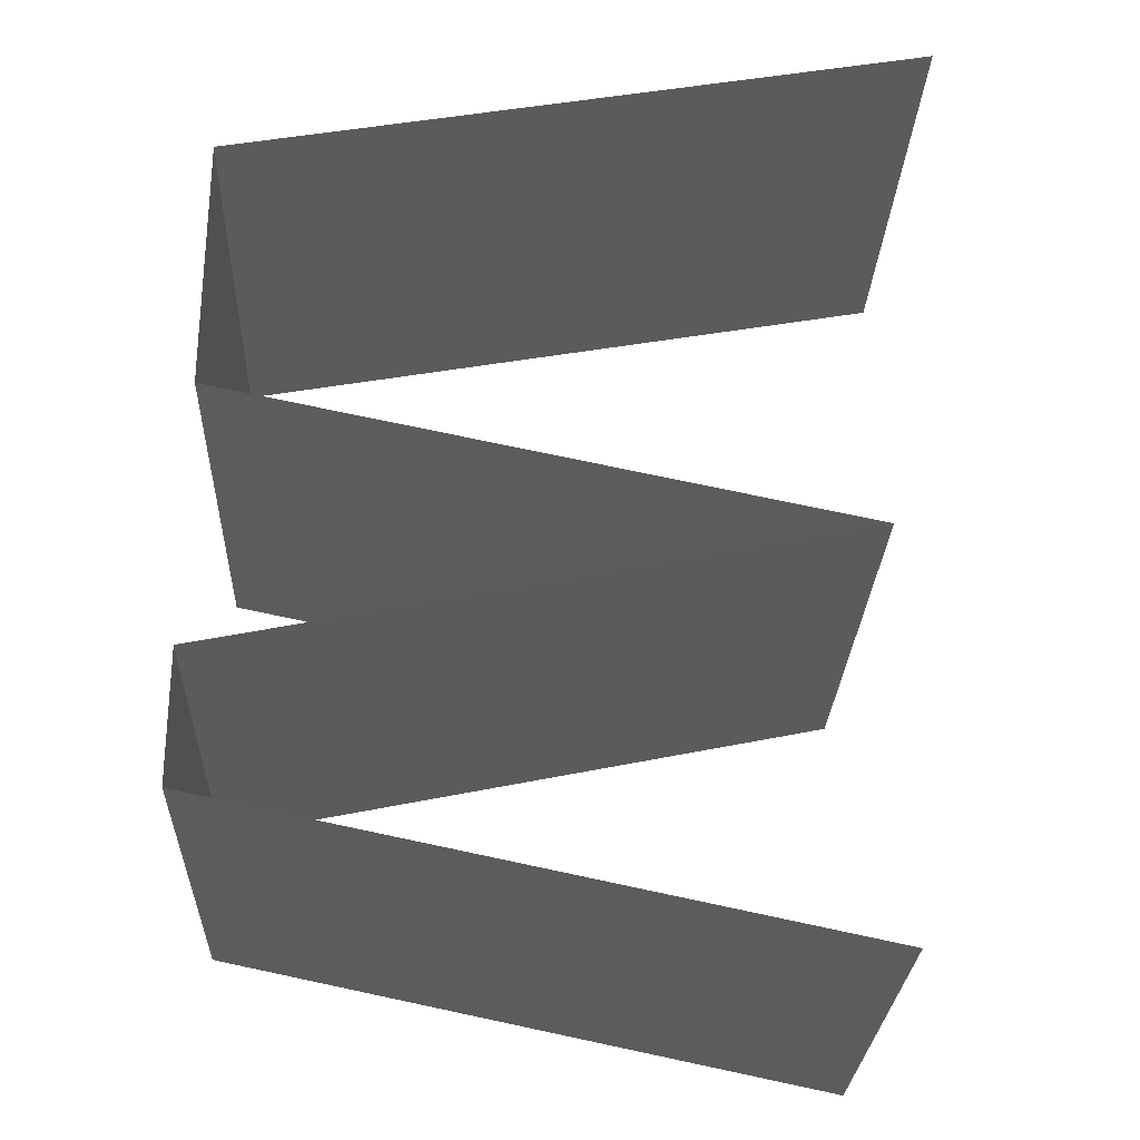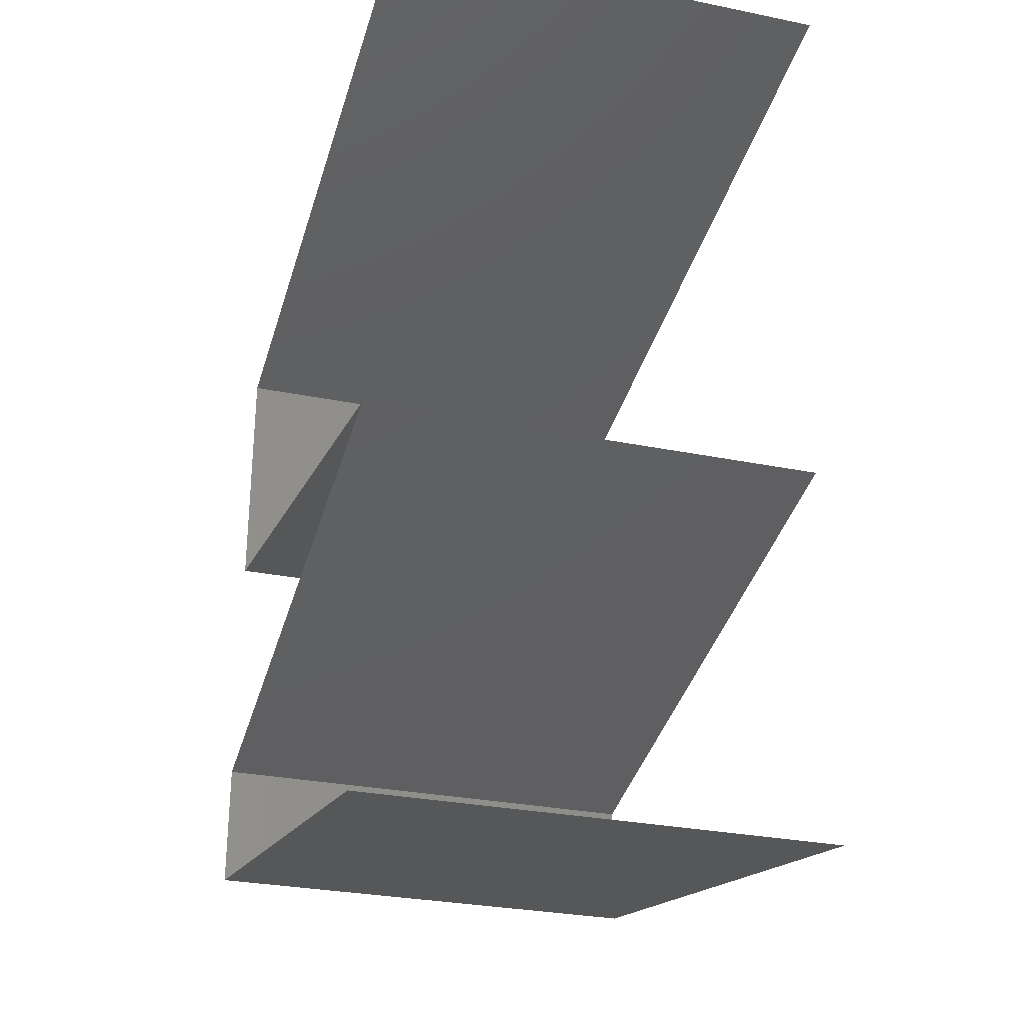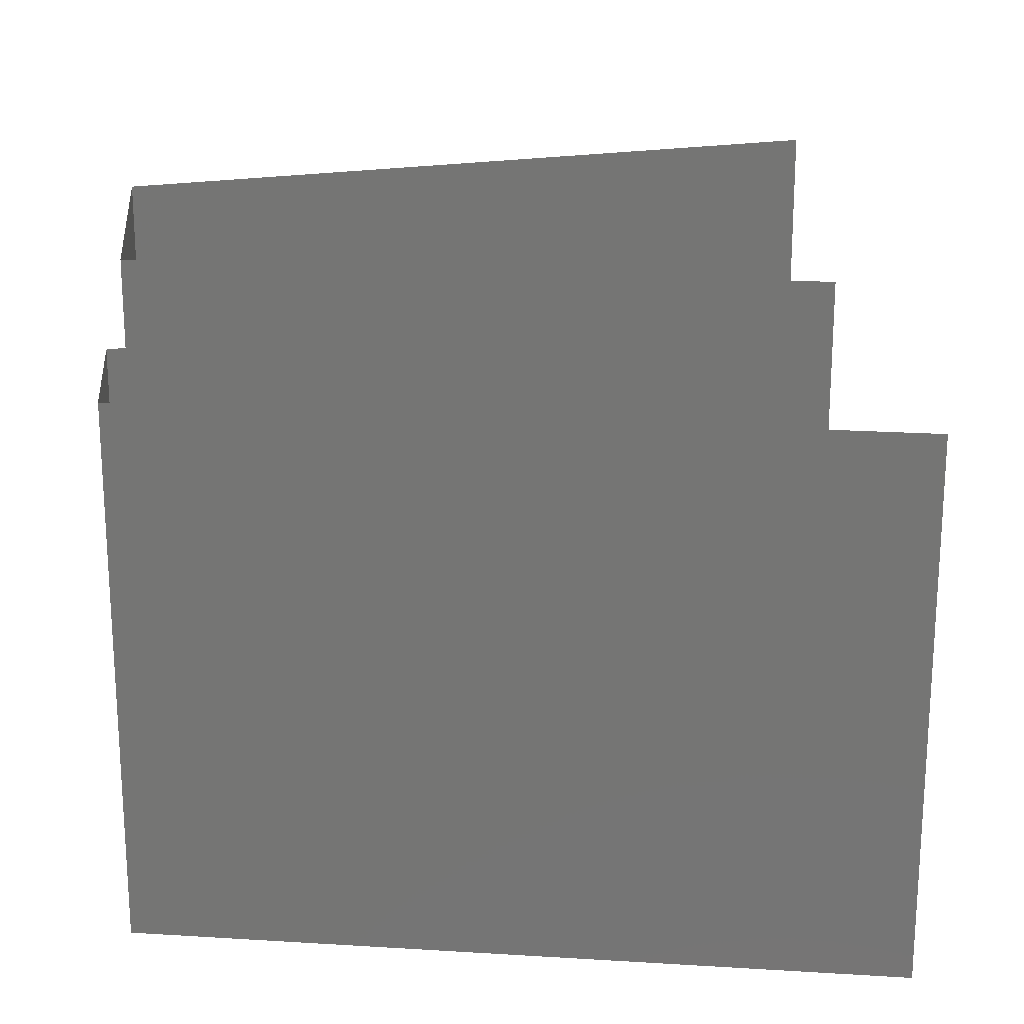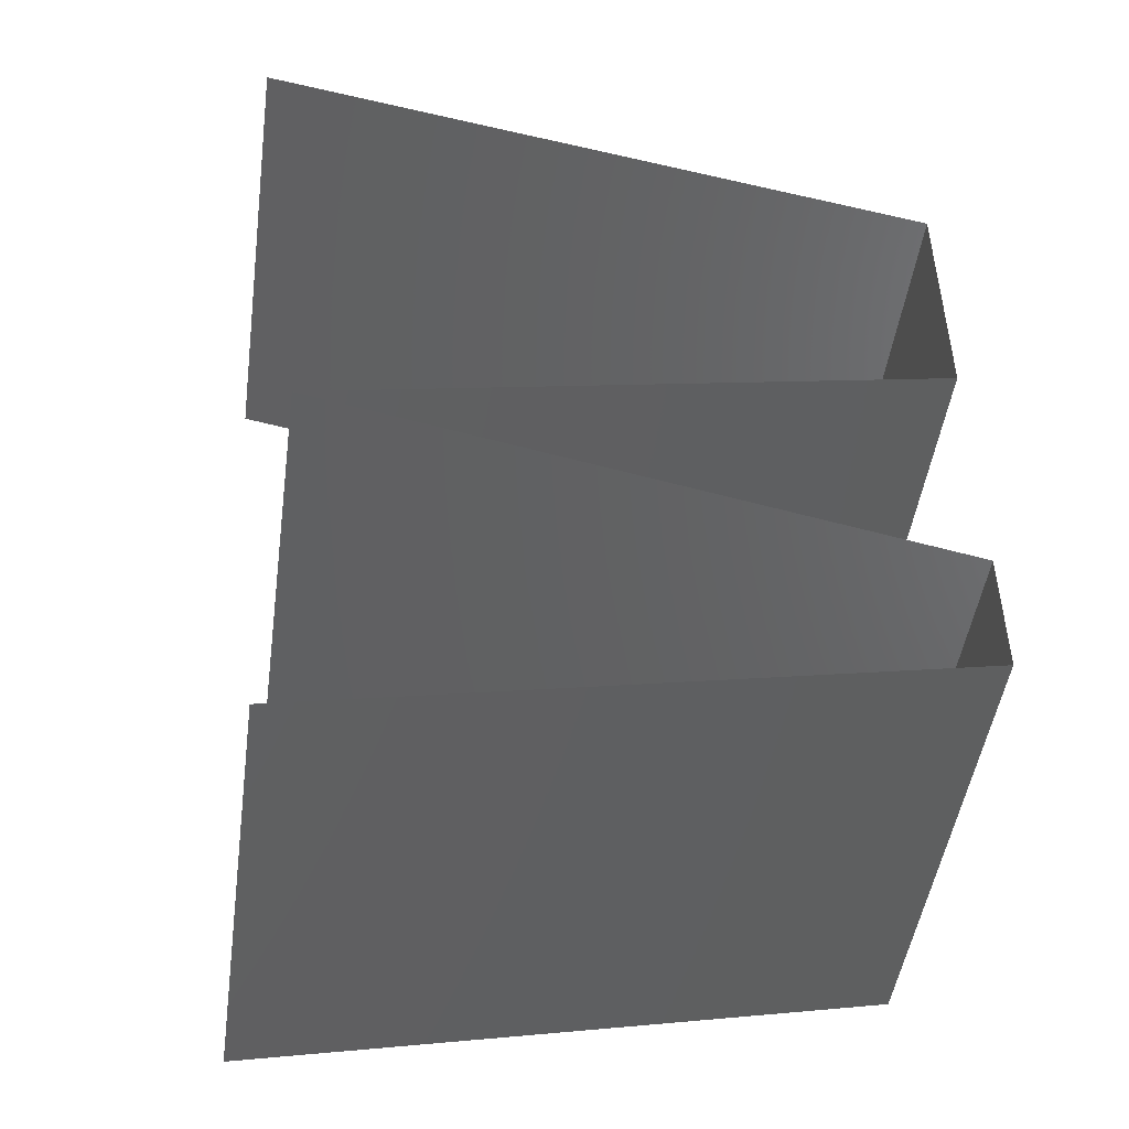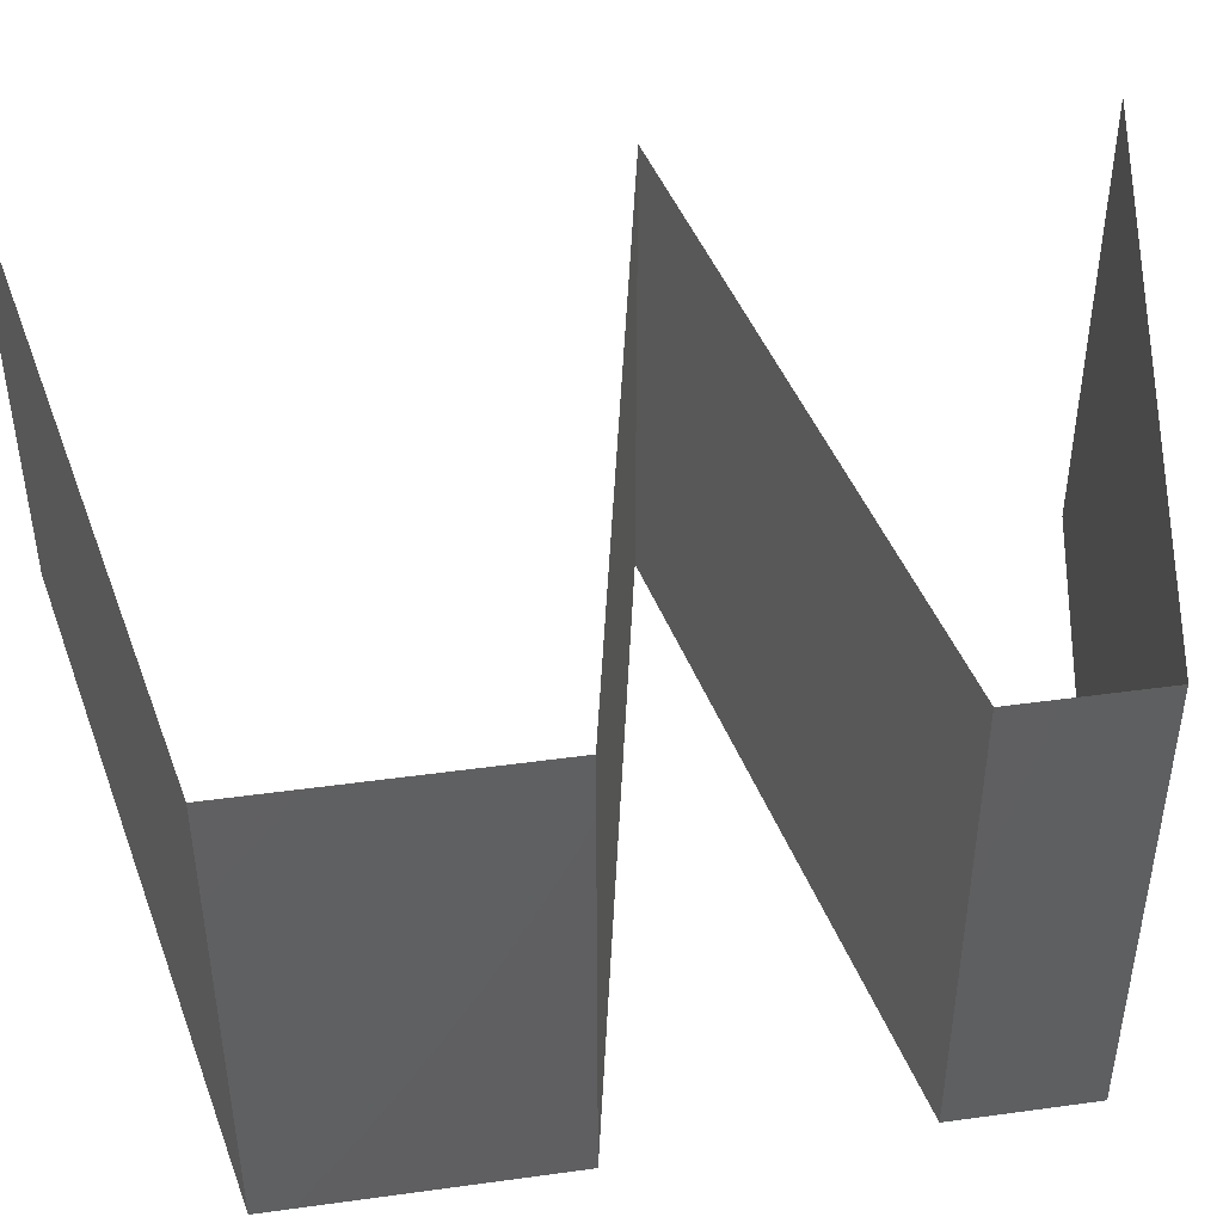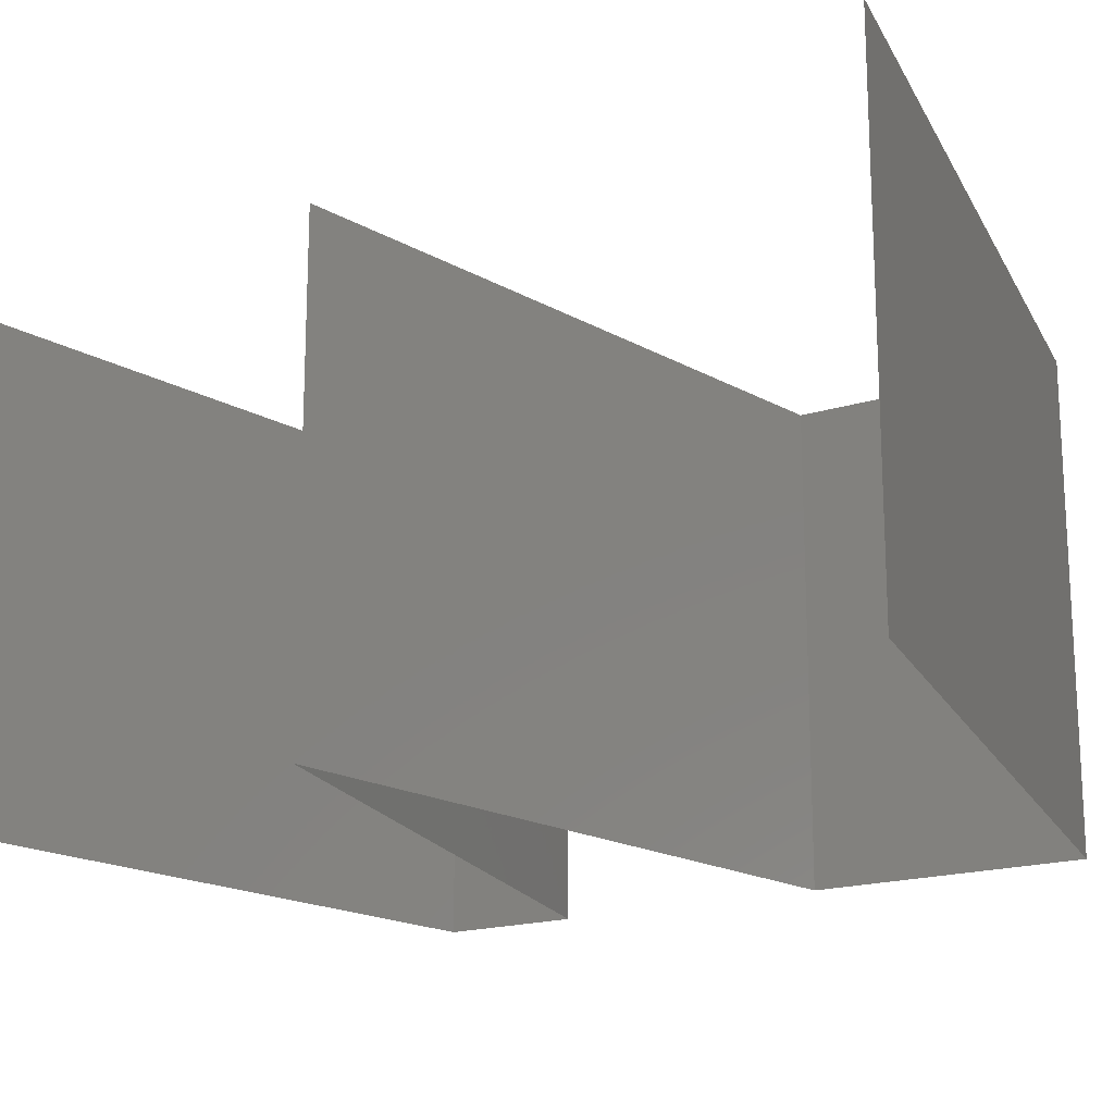
<metadata>
{"format":"stl","ext":"stl","renderer":"f3d","projection":"perspective","resolution":1024,"background":"white","views":[{"elev":-26.8,"azim":-2.3,"up":"+Y"},{"elev":-28.9,"azim":73.1,"up":"+Y"},{"elev":21.7,"azim":-5.5,"up":"+Z"},{"elev":-47.8,"azim":172.1,"up":"+Y"},{"elev":45.7,"azim":-99.0,"up":"+Z"},{"elev":-18.4,"azim":120.9,"up":"+Z"}]}
</metadata>
<code>
# stl→obj: 69 verts, 102 faces
v 0.029 0.04312 0
v 0.019 0.04125 0
v 0.024 0.04219 0.01119
v 0.03245 0.04377 0.00734
v 0.01555 0.0406 0.00734
v 0.019 0.04125 0.02
v 0.029 0.04312 0.02
v 0.039 0.045 0.01
v 0.039 0.045 0
v 0.009 0.03938 0
v 0.009 0.03938 0.01
v 0.03326 0.04392 0.01426
v 0.01474 0.04045 0.01426
v 0.009 0.03938 0.02
v 0.039 0.045 0.02
v 0.009 0.03375 0.01
v 0.009 0.03656 0.015
v 0.009 0.03375 0
v 0.009 0.03656 0.005
v 0.009 0.03375 0.02
v 0.009 0.02813 0
v 0.009 0.03094 0.005
v 0.009 0.02813 0.02
v 0.009 0.03094 0.015
v 0.009 0.02813 0.01
v 0.027 0.02437 0.02
v 0.018 0.02625 0.02
v 0.0225 0.02531 0.01204
v 0.01544 0.02678 0.01318
v 0.036 0.0225 0.01
v 0.036 0.0225 0.02
v 0.02956 0.02384 0.01318
v 0.0225 0.02531 0.004886
v 0.01525 0.02682 0.006374
v 0.02975 0.0238 0.006374
v 0.036 0.0225 0
v 0.018 0.02625 0
v 0.027 0.02438 0
v 0.018 0.01875 0.02
v 0.027 0.02063 0.02
v 0.0225 0.01969 0.01204
v 0.02956 0.02116 0.01318
v 0.009 0.01688 0.01
v 0.009 0.01688 0.02
v 0.01544 0.01822 0.01318
v 0.0225 0.01969 0.004886
v 0.02975 0.0212 0.006374
v 0.01525 0.01818 0.006374
v 0.009 0.01688 0
v 0.018 0.01875 0
v 0.027 0.02063 0
v 0.009 0.01125 0
v 0.009 0.01406 0.005
v 0.009 0.01125 0.01
v 0.009 0.01406 0.015
v 0.009 0.01125 0.02
v 0.018 0.009375 0
v 0.027 0.0075 0
v 0.0225 0.008438 0.007962
v 0.036 0.005625 0
v 0.036 0.005625 0.01
v 0.02956 0.006966 0.006819
v 0.01544 0.009909 0.006819
v 0.0225 0.008437 0.01511
v 0.02975 0.006926 0.01363
v 0.01525 0.009949 0.01363
v 0.036 0.005625 0.02
v 0.018 0.009375 0.02
v 0.027 0.0075 0.02
f 1 2 3
f 1 3 4
f 3 2 5
f 6 7 3
f 8 9 4
f 10 11 5
f 9 1 4
f 2 10 5
f 3 7 12
f 6 3 13
f 4 3 12
f 3 5 13
f 14 6 13
f 7 15 12
f 15 8 12
f 11 14 13
f 8 4 12
f 5 11 13
f 11 16 17
f 10 18 19
f 16 11 19
f 20 14 17
f 11 10 19
f 14 11 17
f 18 16 19
f 16 20 17
f 18 21 22
f 23 20 24
f 25 16 22
f 16 25 24
f 16 18 22
f 20 16 24
f 21 25 22
f 25 23 24
f 26 27 28
f 23 25 29
f 30 31 32
f 27 23 29
f 31 26 32
f 33 28 34
f 28 33 35
f 36 30 35
f 25 21 34
f 28 29 34
f 32 28 35
f 21 37 34
f 38 36 35
f 28 27 29
f 26 28 32
f 37 38 33
f 33 38 35
f 37 33 34
f 30 32 35
f 29 25 34
f 39 40 41
f 31 30 42
f 43 44 45
f 40 31 42
f 44 39 45
f 46 41 47
f 41 46 48
f 49 43 48
f 30 36 47
f 41 42 47
f 45 41 48
f 50 49 48
f 36 51 47
f 41 40 42
f 39 41 45
f 51 50 46
f 46 50 48
f 51 46 47
f 43 45 48
f 42 30 47
f 49 52 53
f 43 54 55
f 56 44 55
f 54 43 53
f 43 49 53
f 44 43 55
f 52 54 53
f 54 56 55
f 57 58 59
f 60 61 62
f 54 52 63
f 58 60 62
f 52 57 63
f 64 59 65
f 59 64 66
f 56 54 66
f 61 67 65
f 59 62 65
f 63 59 66
f 68 56 66
f 67 69 65
f 59 58 62
f 57 59 63
f 69 68 64
f 64 68 66
f 69 64 65
f 54 63 66
f 62 61 65

</code>
